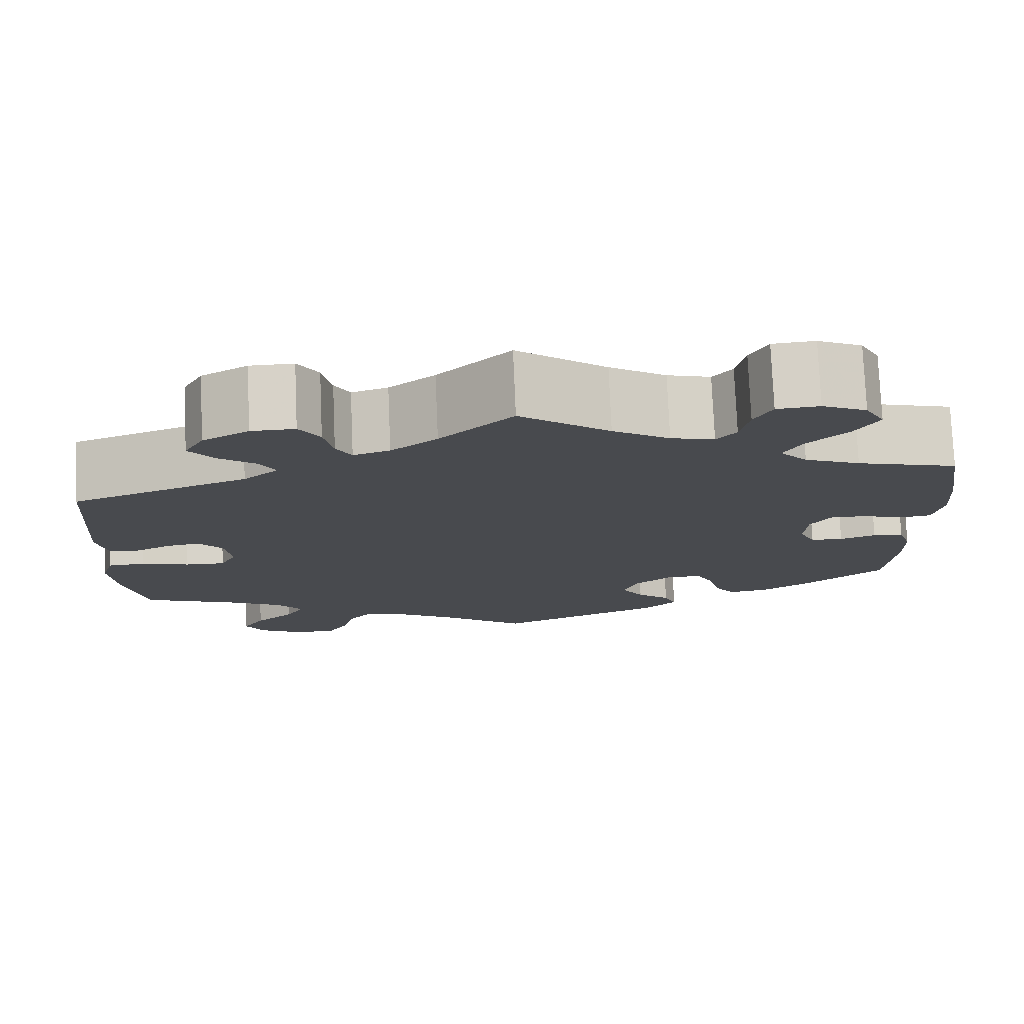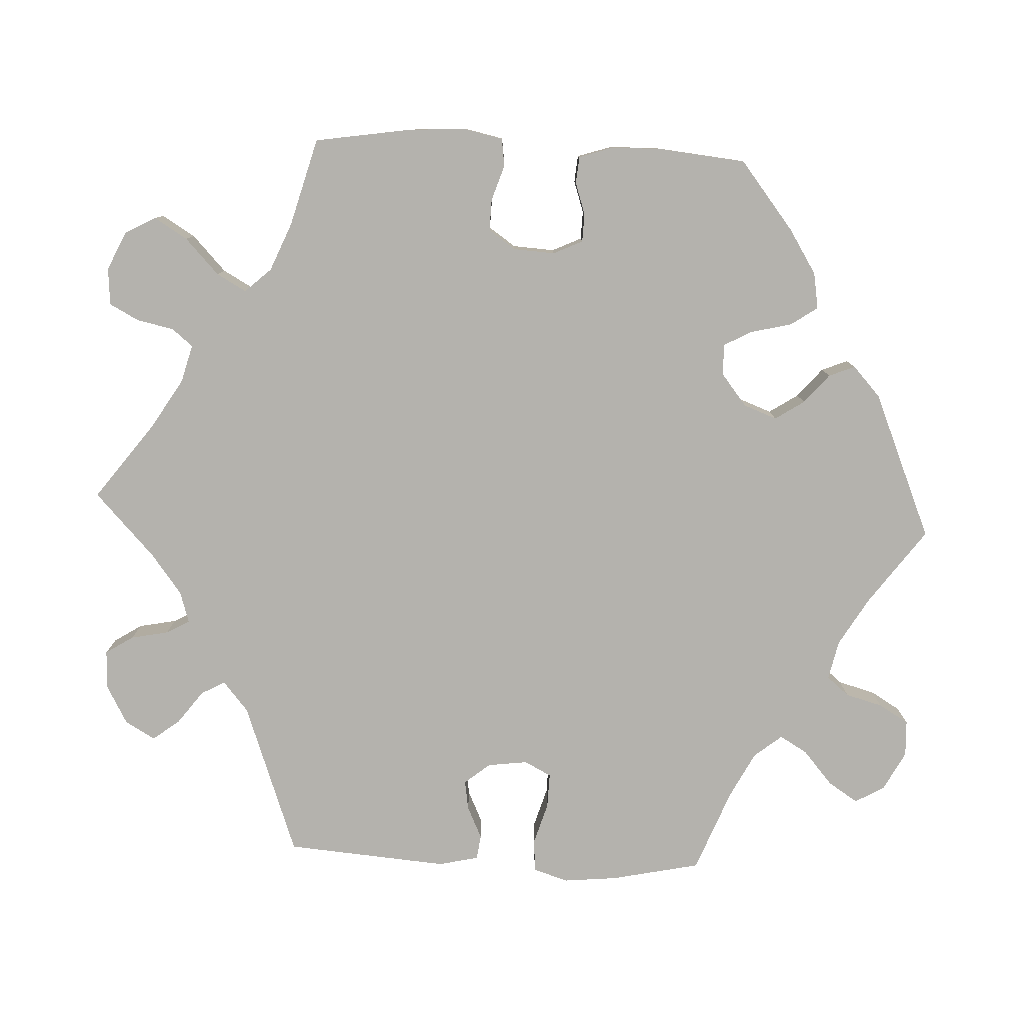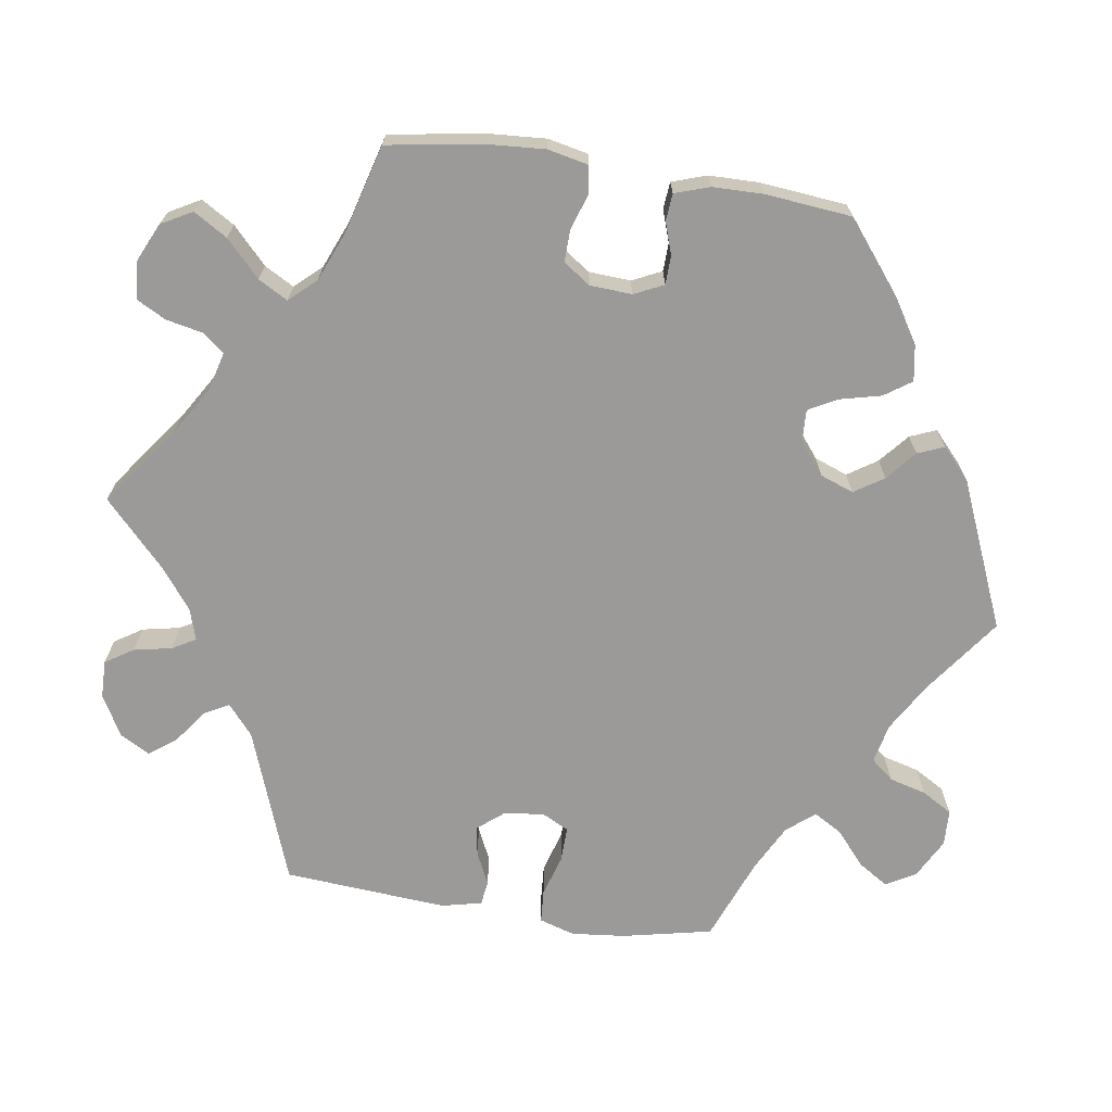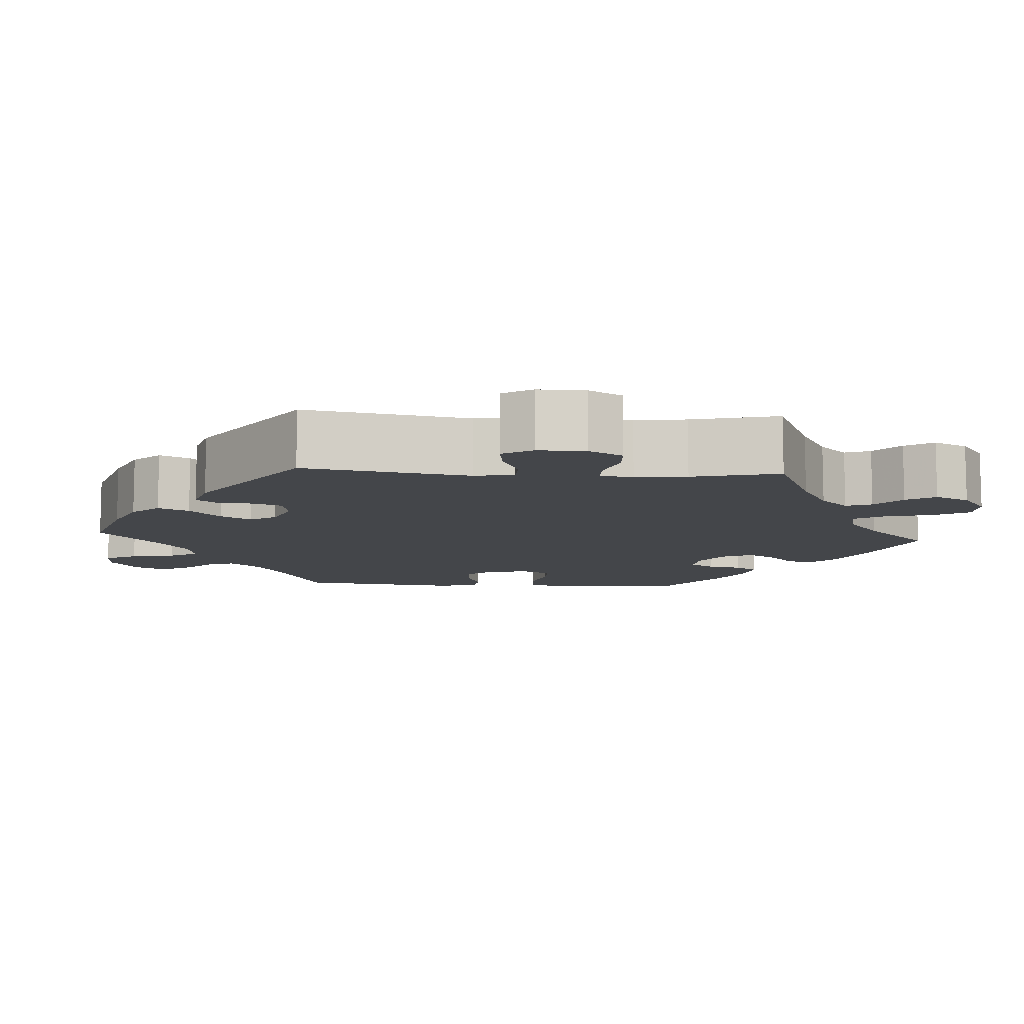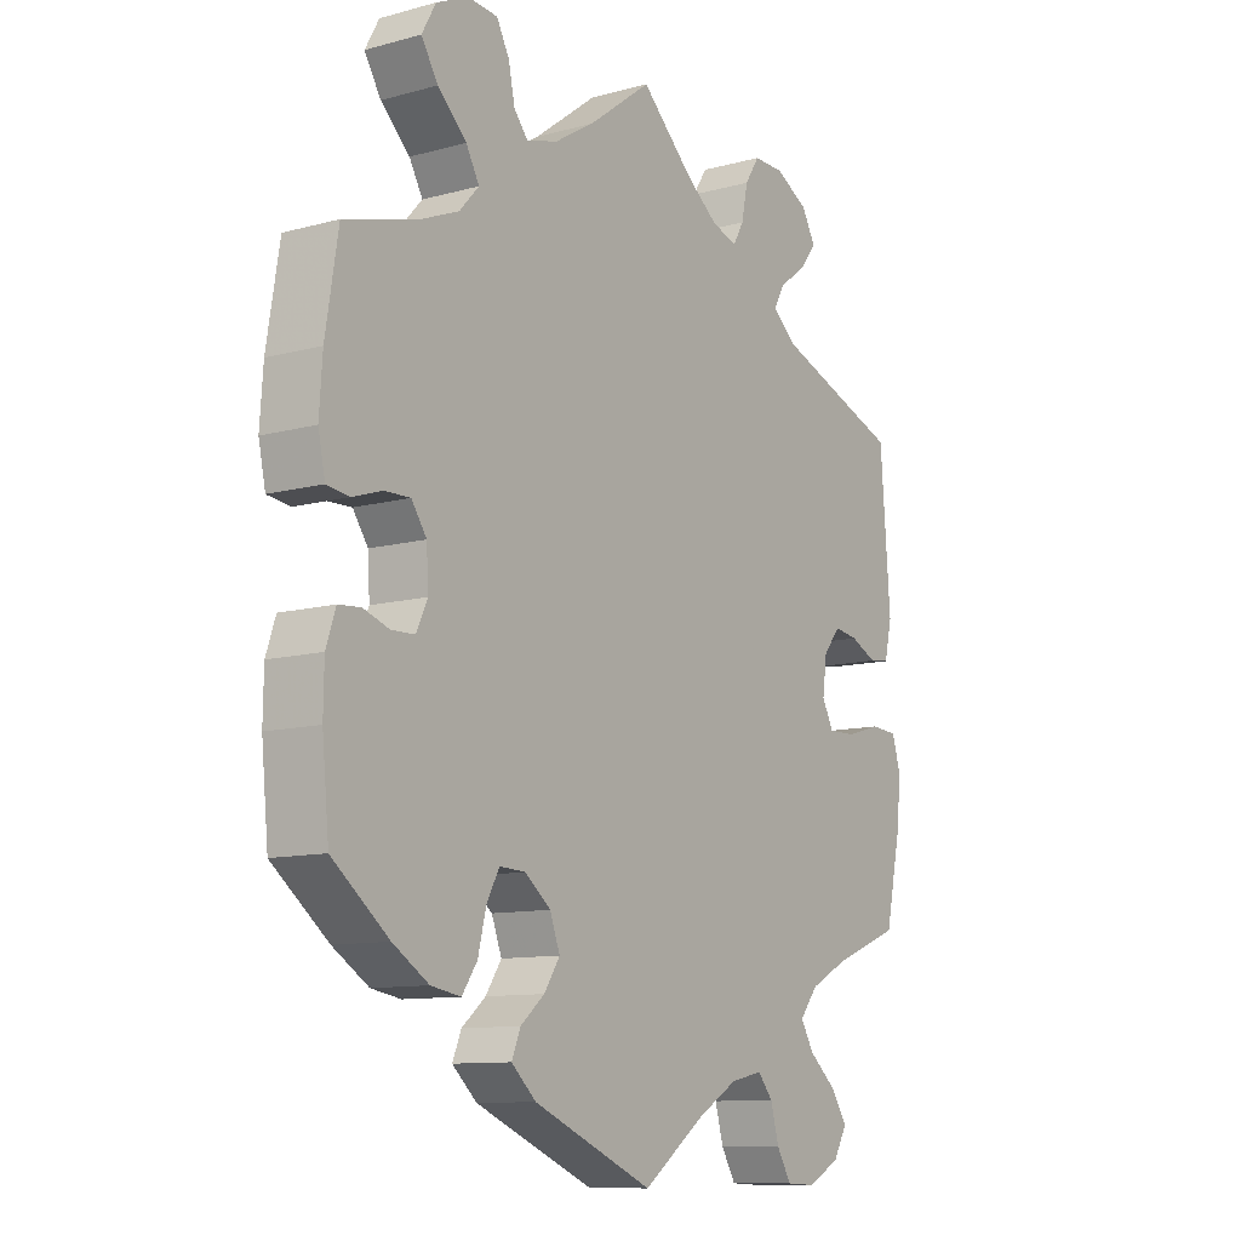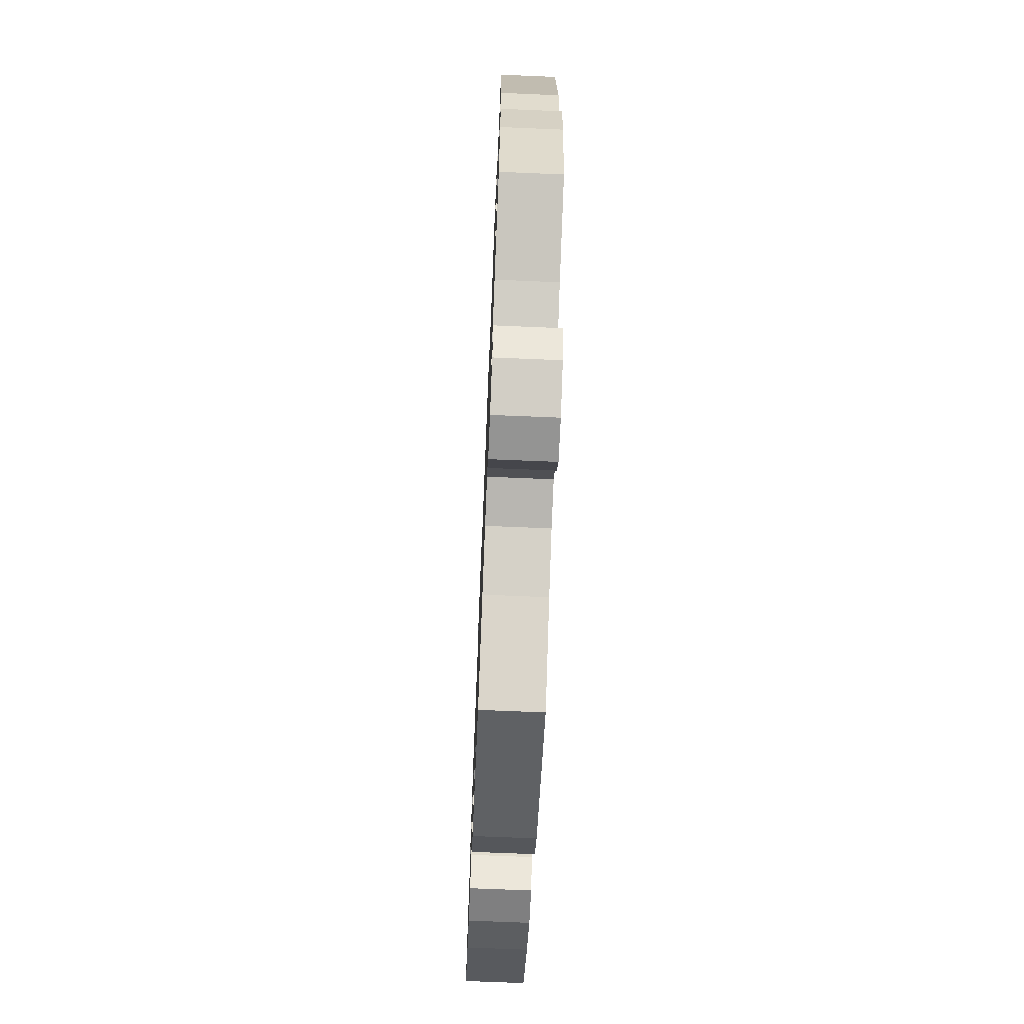
<metadata>
{"format":"obj","ext":"obj","renderer":"f3d","projection":"perspective","resolution":1024,"background":"white","views":[{"elev":76.8,"azim":-2.4,"up":"+Z"},{"elev":-79.6,"azim":87.2,"up":"+Y"},{"elev":-69.4,"azim":81.3,"up":"+Y"},{"elev":-9.6,"azim":-33.7,"up":"+Y"},{"elev":-10.7,"azim":124.3,"up":"+Z"},{"elev":-69.5,"azim":-92.4,"up":"+Z"}]}
</metadata>
<code>
v 0.52 0.07 0.165
v 0.525 0.07 0.091
v 0.514 0.07 0.039
v 0.478 0.07 0.034
v 0.432 0.07 0.049
v 0.391 0.07 0.05
v 0.367 0.07 0.015
v 0.364 0.07 -0.039
v 0.382 0.07 -0.077
v 0.419 0.07 -0.078
v 0.46 0.07 -0.064
v 0.495 0.07 -0.067
v 0.51 0.07 -0.112
v 0.511 0.07 -0.177
v 0.5 0.07 -0.289
v 0.411 0.07 -0.36
v 0.354 0.07 -0.396
v 0.307 0.07 -0.404
v 0.283 0.07 -0.369
v 0.27 0.07 -0.316
v 0.25 0.07 -0.279
v 0.209 0.07 -0.281
v 0.168 0.07 -0.314
v 0.152 0.07 -0.357
v 0.177 0.07 -0.395
v 0.215 0.07 -0.427
v 0.229 0.07 -0.461
v 0.19 0.07 -0.497
v 0 0.07 -0.578
v -0.099 0.07 -0.506
v -0.162 0.07 -0.469
v -0.213 0.07 -0.458
v -0.237 0.07 -0.487
v -0.25 0.07 -0.535
v -0.273 0.07 -0.574
v -0.32 0.07 -0.576
v -0.371 0.07 -0.549
v -0.393 0.07 -0.511
v -0.368 0.07 -0.472
v -0.324 0.07 -0.434
v -0.303 0.07 -0.398
v -0.332 0.07 -0.362
v -0.392 0.07 -0.331
v -0.5 0.07 -0.289
v -0.525 0.07 -0.173
v -0.532 0.07 -0.104
v -0.518 0.07 -0.058
v -0.475 0.07 -0.055
v -0.421 0.07 -0.071
v -0.376 0.07 -0.072
v -0.358 0.07 -0.037
v -0.365 0.07 0.015
v -0.392 0.07 0.048
v -0.43 0.07 0.042
v -0.472 0.07 0.022
v -0.504 0.07 0.026
v -0.516 0.07 0.078
v -0.5 0.07 0.289
v -0.301 0.07 0.362
v -0.262 0.07 0.395
v -0.279 0.07 0.426
v -0.322 0.07 0.458
v -0.349 0.07 0.493
v -0.327 0.07 0.532
v -0.275 0.07 0.561
v -0.226 0.07 0.562
v -0.203 0.07 0.526
v -0.193 0.07 0.477
v -0.176 0.07 0.447
v -0.135 0.07 0.46
v -0.083 0.07 0.5
v -0.001 0.07 0.578
v 0.1 0.07 0.503
v 0.164 0.07 0.464
v 0.213 0.07 0.451
v 0.235 0.07 0.478
v 0.245 0.07 0.526
v 0.265 0.07 0.564
v 0.313 0.07 0.568
v 0.363 0.07 0.545
v 0.385 0.07 0.505
v 0.359 0.07 0.462
v 0.313 0.07 0.418
v 0.292 0.07 0.38
v 0.323 0.07 0.346
v 0.386 0.07 0.32
v 0.5 0.07 0.289
v 0.52 0 0.165
v 0.525 0 0.091
v 0.514 0 0.039
v 0.478 0 0.034
v 0.432 0 0.049
v 0.391 0 0.05
v 0.367 0 0.015
v 0.364 0 -0.039
v 0.382 0 -0.077
v 0.419 0 -0.078
v 0.46 0 -0.064
v 0.495 0 -0.067
v 0.51 0 -0.112
v 0.511 0 -0.177
v 0.5 0 -0.289
v 0.411 0 -0.36
v 0.354 0 -0.396
v 0.307 0 -0.404
v 0.283 0 -0.369
v 0.27 0 -0.316
v 0.25 0 -0.279
v 0.209 0 -0.281
v 0.168 0 -0.314
v 0.152 0 -0.357
v 0.177 0 -0.395
v 0.215 0 -0.427
v 0.229 0 -0.461
v 0.19 0 -0.497
v 0 0 -0.578
v -0.099 0 -0.506
v -0.162 0 -0.469
v -0.213 0 -0.458
v -0.237 0 -0.487
v -0.25 0 -0.535
v -0.273 0 -0.574
v -0.32 0 -0.576
v -0.371 0 -0.549
v -0.393 0 -0.511
v -0.368 0 -0.472
v -0.324 0 -0.434
v -0.303 0 -0.398
v -0.332 0 -0.362
v -0.392 0 -0.331
v -0.5 0 -0.289
v -0.525 0 -0.173
v -0.532 0 -0.104
v -0.518 0 -0.058
v -0.475 0 -0.055
v -0.421 0 -0.071
v -0.376 0 -0.072
v -0.358 0 -0.037
v -0.365 0 0.015
v -0.392 0 0.048
v -0.43 0 0.042
v -0.472 0 0.022
v -0.504 0 0.026
v -0.516 0 0.078
v -0.5 0 0.289
v -0.301 0 0.362
v -0.262 0 0.395
v -0.279 0 0.426
v -0.322 0 0.458
v -0.349 0 0.493
v -0.327 0 0.532
v -0.275 0 0.561
v -0.226 0 0.562
v -0.203 0 0.526
v -0.193 0 0.477
v -0.176 0 0.447
v -0.135 0 0.46
v -0.083 0 0.5
v -0.001 0 0.578
v 0.1 0 0.503
v 0.164 0 0.464
v 0.213 0 0.451
v 0.235 0 0.478
v 0.245 0 0.526
v 0.265 0 0.564
v 0.313 0 0.568
v 0.363 0 0.545
v 0.385 0 0.505
v 0.359 0 0.462
v 0.313 0 0.418
v 0.292 0 0.38
v 0.323 0 0.346
v 0.386 0 0.32
v 0.5 0 0.289
f 86 87 1 2
f 85 86 2 3
f 84 85 3 4
f 80 81 82 83
f 80 83 84
f 79 80 84
f 76 77 78 79
f 75 76 79 84
f 74 75 84 4
f 71 72 73
f 70 71 73 74
f 69 70 74 4
f 65 66 67 68
f 65 68 69
f 64 65 69
f 61 62 63 64
f 60 61 64 69
f 59 60 69 4
f 54 55 56 57
f 53 54 57 58
f 52 53 58 59
f 46 47 48 49
f 46 49 50
f 43 44 45 46
f 42 43 46 50
f 41 42 50 51
f 37 38 39 40
f 37 40 41
f 36 37 41
f 33 34 35 36
f 32 33 36 41
f 31 32 41 51
f 27 28 29 30
f 25 26 27 30
f 24 25 30 31
f 23 24 31 51
f 17 18 19 20
f 17 20 21
f 16 17 21
f 15 16 21
f 14 15 21
f 13 14 21 22
f 10 11 12 13
f 9 10 13 22
f 59 4 5
f 59 5 6
f 52 59 6 7
f 51 52 7 8
f 22 23 51
f 8 9 22 51
f 89 88 174 173
f 90 89 173 172
f 91 90 172 171
f 170 169 168 167
f 171 170 167
f 171 167 166
f 166 165 164 163
f 171 166 163 162
f 91 171 162 161
f 160 159 158
f 161 160 158 157
f 91 161 157 156
f 155 154 153 152
f 156 155 152
f 156 152 151
f 151 150 149 148
f 156 151 148 147
f 91 156 147 146
f 144 143 142 141
f 145 144 141 140
f 146 145 140 139
f 136 135 134 133
f 137 136 133
f 133 132 131 130
f 137 133 130 129
f 138 137 129 128
f 127 126 125 124
f 128 127 124
f 128 124 123
f 123 122 121 120
f 128 123 120 119
f 138 128 119 118
f 117 116 115 114
f 117 114 113 112
f 118 117 112 111
f 138 118 111 110
f 107 106 105 104
f 108 107 104
f 108 104 103
f 108 103 102
f 108 102 101
f 109 108 101 100
f 100 99 98 97
f 109 100 97 96
f 92 91 146
f 93 92 146
f 94 93 146 139
f 95 94 139 138
f 138 110 109
f 138 109 96 95
f 1 88 89 2
f 2 89 90 3
f 3 90 91 4
f 4 91 92 5
f 5 92 93 6
f 6 93 94 7
f 7 94 95 8
f 8 95 96 9
f 9 96 97 10
f 10 97 98 11
f 11 98 99 12
f 12 99 100 13
f 13 100 101 14
f 14 101 102 15
f 15 102 103 16
f 16 103 104 17
f 17 104 105 18
f 18 105 106 19
f 19 106 107 20
f 20 107 108 21
f 21 108 109 22
f 22 109 110 23
f 23 110 111 24
f 24 111 112 25
f 25 112 113 26
f 26 113 114 27
f 27 114 115 28
f 28 115 116 29
f 29 116 117 30
f 30 117 118 31
f 31 118 119 32
f 32 119 120 33
f 33 120 121 34
f 34 121 122 35
f 35 122 123 36
f 36 123 124 37
f 37 124 125 38
f 38 125 126 39
f 39 126 127 40
f 40 127 128 41
f 41 128 129 42
f 42 129 130 43
f 43 130 131 44
f 44 131 132 45
f 45 132 133 46
f 46 133 134 47
f 47 134 135 48
f 48 135 136 49
f 49 136 137 50
f 50 137 138 51
f 51 138 139 52
f 52 139 140 53
f 53 140 141 54
f 54 141 142 55
f 55 142 143 56
f 56 143 144 57
f 57 144 145 58
f 58 145 146 59
f 59 146 147 60
f 60 147 148 61
f 61 148 149 62
f 62 149 150 63
f 63 150 151 64
f 64 151 152 65
f 65 152 153 66
f 66 153 154 67
f 67 154 155 68
f 68 155 156 69
f 69 156 157 70
f 70 157 158 71
f 71 158 159 72
f 72 159 160 73
f 73 160 161 74
f 74 161 162 75
f 75 162 163 76
f 76 163 164 77
f 77 164 165 78
f 78 165 166 79
f 79 166 167 80
f 80 167 168 81
f 81 168 169 82
f 82 169 170 83
f 83 170 171 84
f 84 171 172 85
f 85 172 173 86
f 86 173 174 87
f 87 174 88 1

</code>
